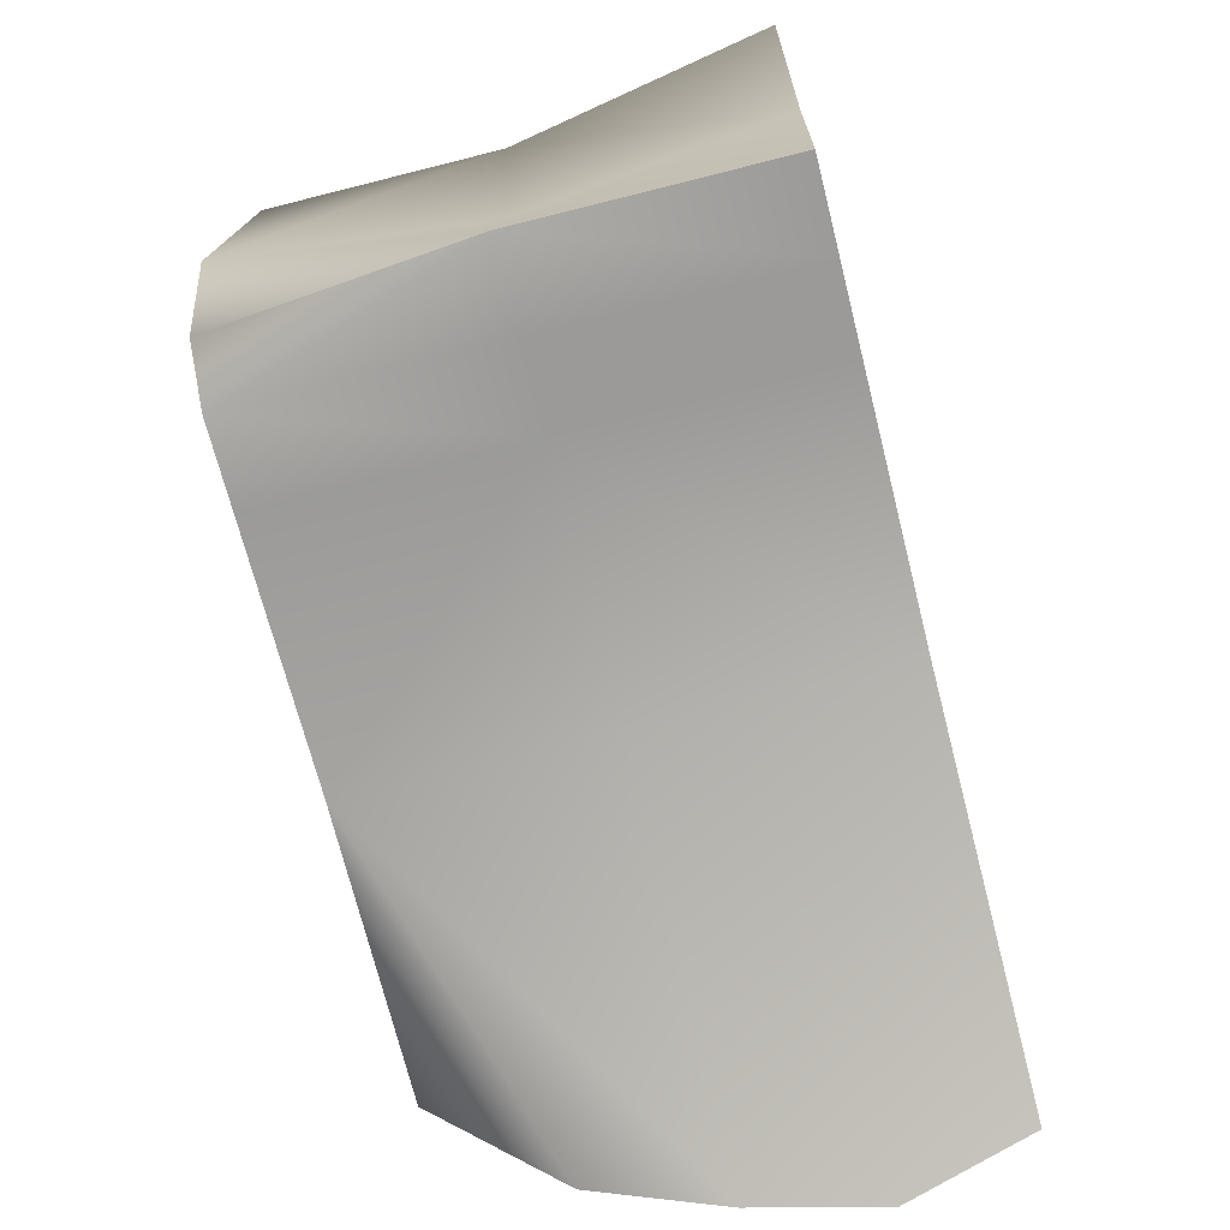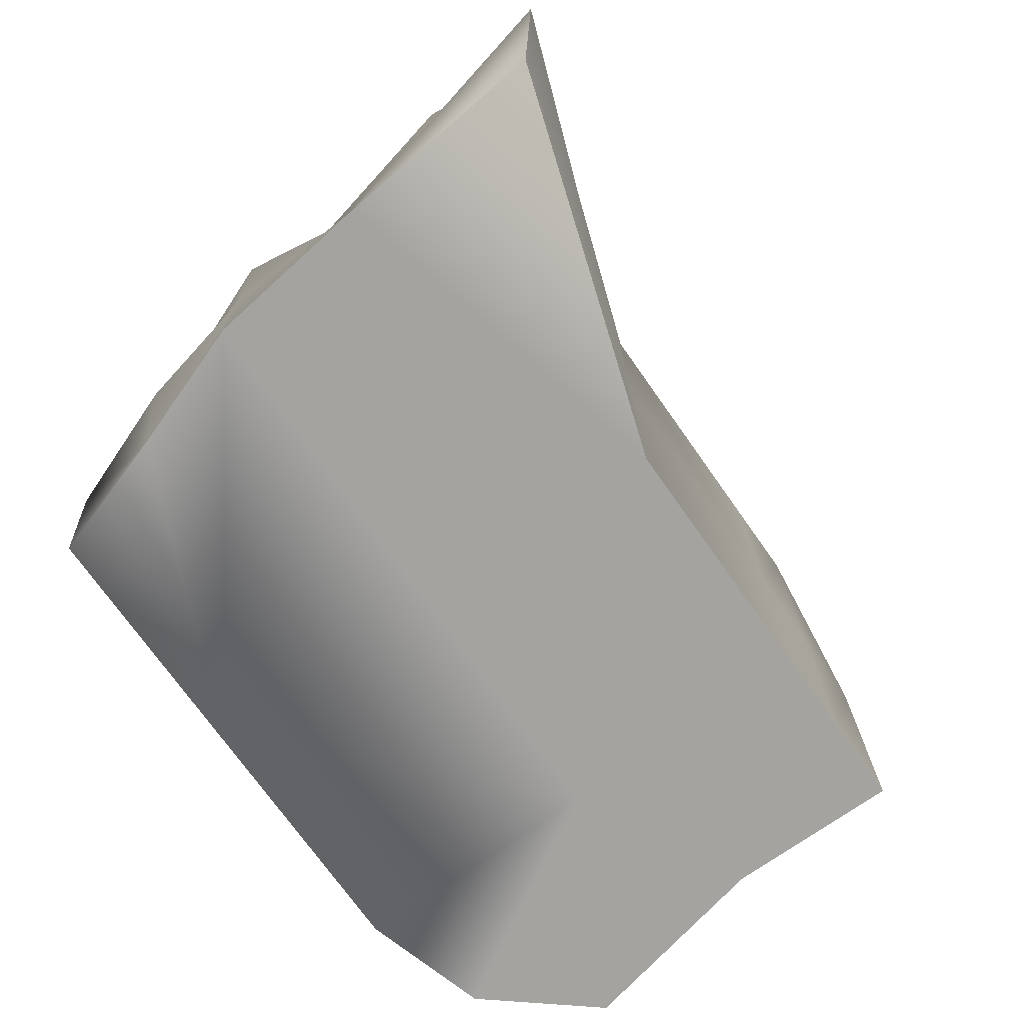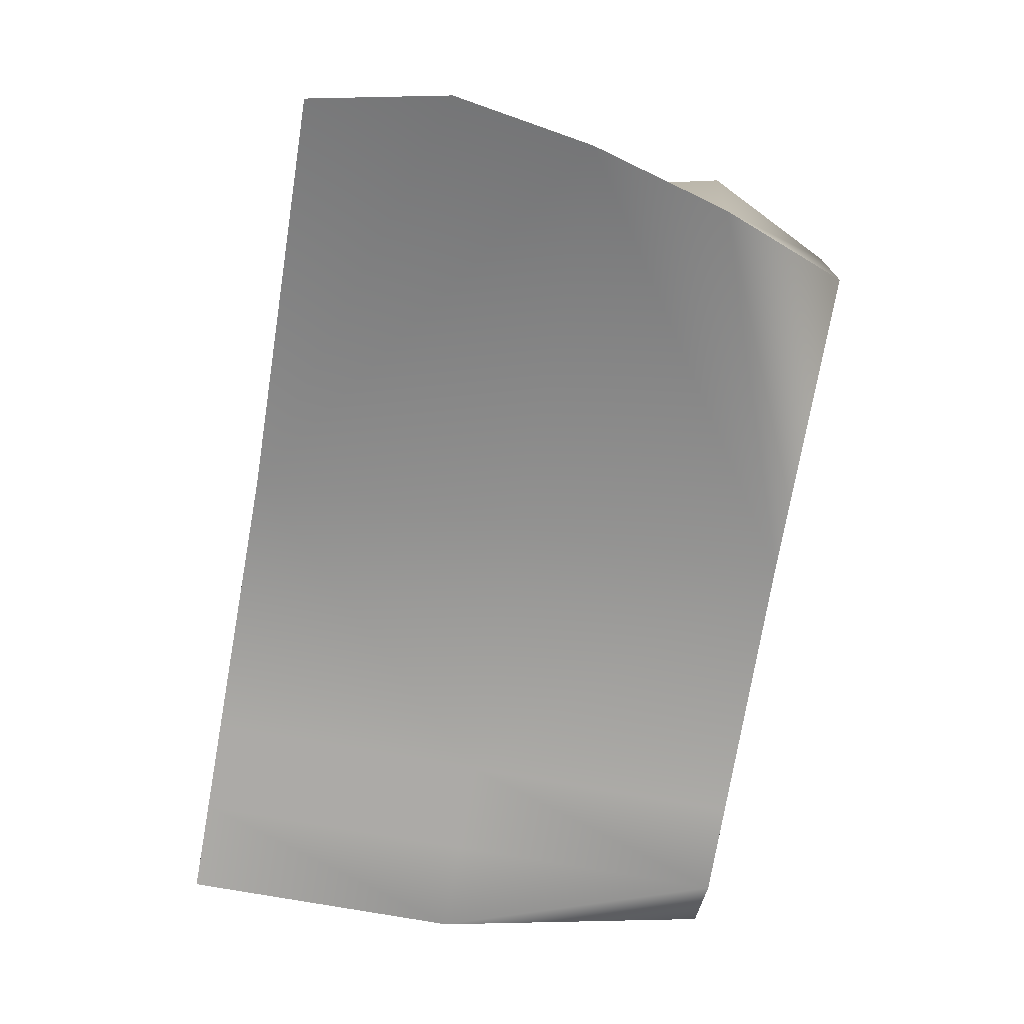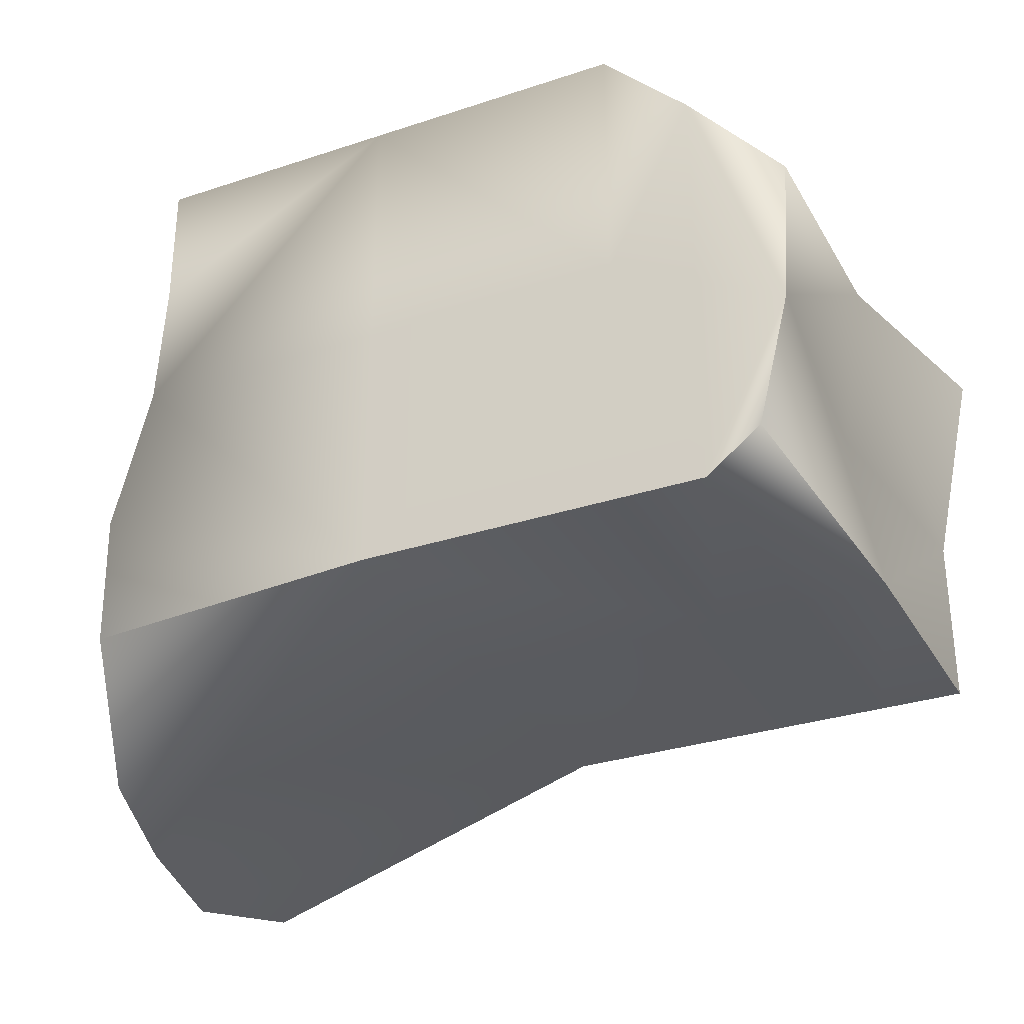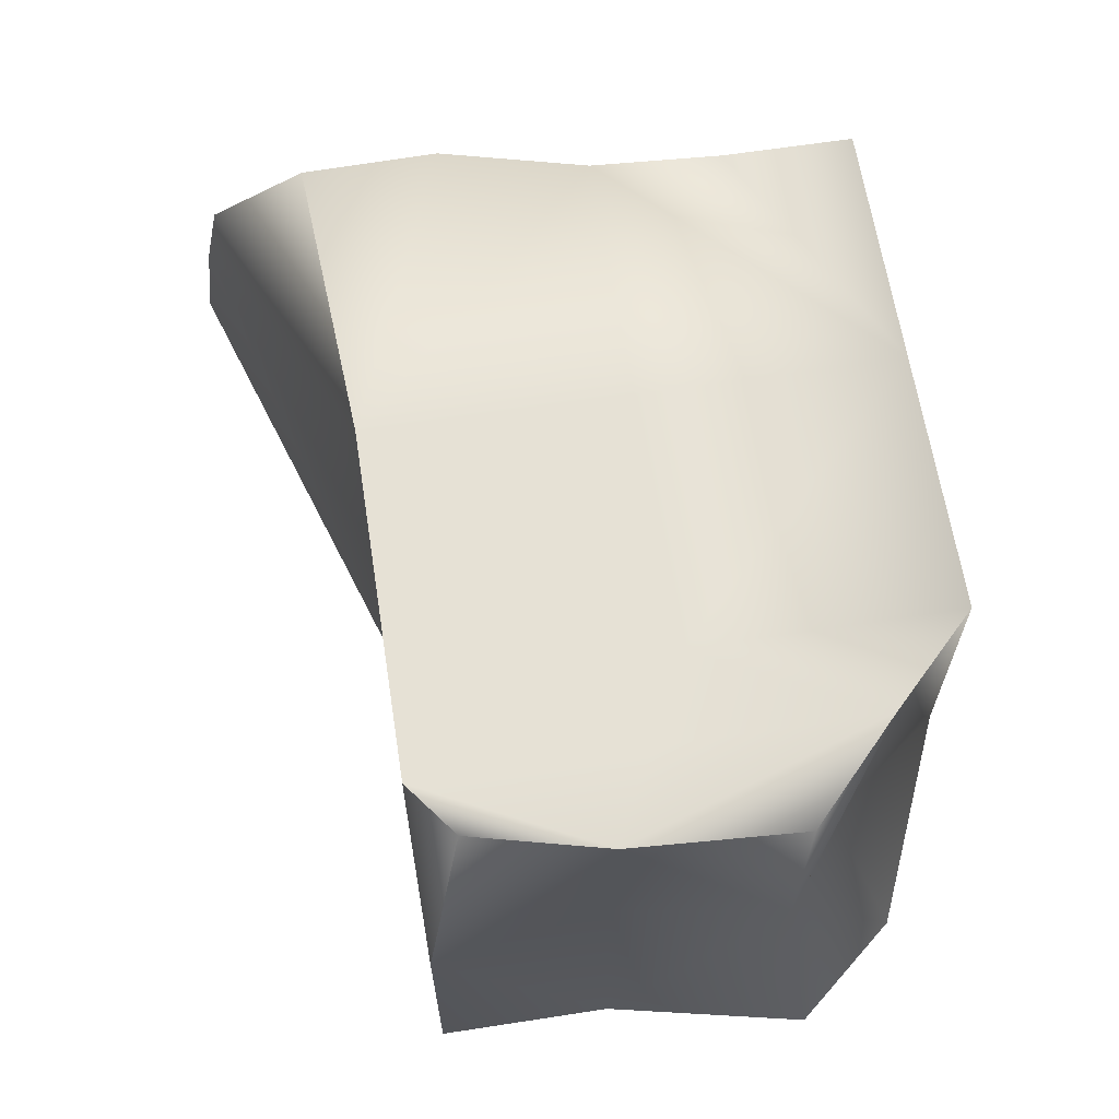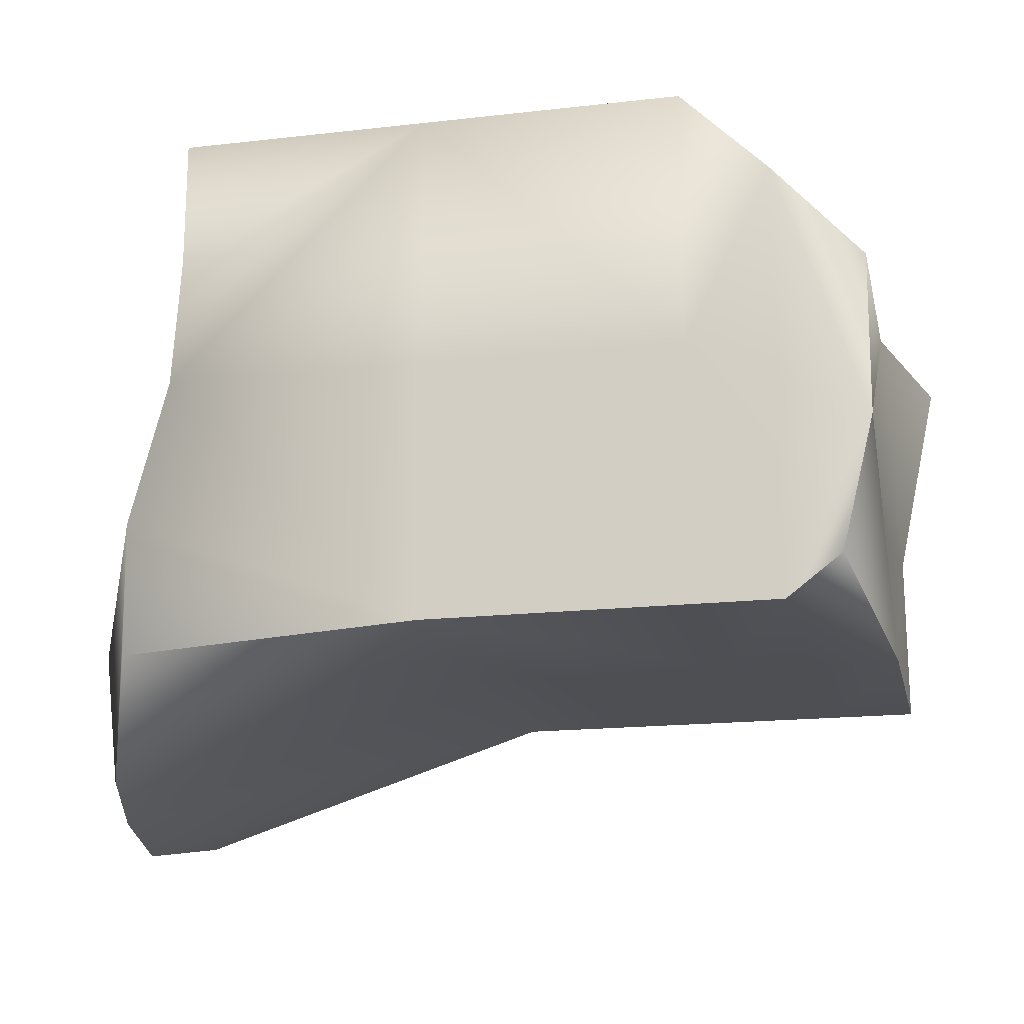
<metadata>
{"format":"obj","ext":"obj","renderer":"f3d","projection":"perspective","resolution":1024,"background":"white","views":[{"elev":-69.5,"azim":-75.8,"up":"+Z"},{"elev":-73.0,"azim":125.2,"up":"+Y"},{"elev":-76.1,"azim":80.1,"up":"+Z"},{"elev":-30.9,"azim":-154.7,"up":"+Z"},{"elev":64.3,"azim":-98.8,"up":"+Y"},{"elev":-17.6,"azim":-167.4,"up":"+Z"}]}
</metadata>
<code>
g _Debris Pile 31
v 202.6 -0.000188 72.91
v 178.6 -0.000192 147.9
v 32 -0.000192 147.9
v 229.1 -0.000185 -2.086
v 32 -0.000185 -2.086
v -118 -0.000192 147.9
v -118 -0.000185 -2.086
v -118 -0.000179 -152.1
v 32 -0.000179 -152.1
v 252.8 -0.000176 -223.7
v 241.1 -0.000181 -99.78
v 32 -0.000179 -152.1
v -118 -0.000179 -152.1
v -118 150 -152.1
v 32 150 -152.1
v -118 300 -152.1
v 32 300 -152.1
v 201.9 300 -162.9
v 233.5 225 -219.2
v 255.4 150 -230.8
v 268.4 75 -238.9
v 252.8 -0.000176 -223.7
v 177.4 225 147.9
v 177.4 300 147.9
v 32 300 147.9
v 178.6 150 147.9
v 32 150 147.9
v -118 300 147.9
v -118 150 147.9
v -118 -0.000192 147.9
v 32 -0.000192 147.9
v 178.6 -0.000192 147.9
v 185.7 75 147.9
v 32 300 147.9
v 177.4 300 147.9
v 177.4 300 72.91
v 181.9 300 -2.086
v 32 300 -2.086
v 203.4 300 -85.91
v 201.9 300 -162.9
v 32 300 -152.1
v -118 300 -152.1
v -118 300 -2.086
v -118 300 147.9
f 14 16 17
f 14 12 13
f 12 14 15
f 17 15 14
f 15 17 20
f 19 20 17
f 12 21 22
f 21 12 20
f 15 20 12
f 17 18 19
f 3 1 2
f 1 3 4
f 5 4 3
f 4 5 9
f 7 9 5
f 9 7 8
f 7 3 6
f 3 7 5
f 11 9 10
f 9 11 4
f 25 23 24
f 23 25 26
f 27 26 25
f 26 27 31
f 29 31 27
f 31 29 30
f 29 25 28
f 25 29 27
f 33 31 32
f 31 33 26
f 36 34 35
f 34 36 37
f 34 43 44
f 43 34 38
f 37 38 34
f 38 37 41
f 39 41 37
f 41 39 40
f 43 41 42
f 41 43 38
g Object238
v 185.7 75 147.9
v 178.6 -0.000192 147.9
v 202.6 -0.000188 72.91
v 213.8 75 72.91
v 229.1 -0.000185 -2.086
v 230.2 75 -2.086
v 234.8 150 -4.163
v 204.8 150 72.91
v 178.6 150 147.9
v 241.1 -0.000181 -99.78
v 252.8 -0.000176 -223.7
v 268.4 75 -238.9
v 222.9 75 -89.69
v 255.4 150 -230.8
v 221.2 150 -95.92
v 233.5 225 -219.2
v 201.9 300 -162.9
v 203.4 300 -85.91
v 242.3 225 -144.2
v 181.9 300 -2.086
v 214.2 225 -16.72
v 177.4 300 72.91
v 177.4 300 147.9
v 177.4 225 147.9
v 179.7 225 72.91
f 60 61 62
f 65 64 66
f 64 65 62
f 63 62 65
f 62 63 60
f 59 60 63
f 60 59 58
f 56 58 59
f 59 65 51
f 65 59 63
f 56 54 55
f 54 56 57
f 59 57 56
f 57 59 50
f 51 50 59
f 50 51 52
f 65 52 51
f 52 65 69
f 66 69 65
f 69 66 68
f 67 68 66
f 52 69 68
f 54 57 50
f 52 48 50
f 50 49 54
f 49 50 47
f 48 47 50
f 47 48 45
f 52 45 48
f 45 52 53
f 68 53 52
f 45 46 47
g Object239
v -218 -0.000183 -52.09
v -243 -0.000188 64.19
v -218 150 47.91
v -202.2 150 -52.09
v -218 282.4 47.91
v -218 300 -52.09
v -199.3 300 -128.3
v -218 150 -152.1
v -218 -0.000179 -152.1
v -168 299.4 97.91
v -168 150 80.95
v -191.4 -0.000191 126.4
v -118 -0.000192 147.9
v -118 150 147.9
v -118 300 147.9
f 75 76 77
f 78 70 77
f 73 77 70
f 77 73 75
f 72 75 73
f 75 72 74
f 79 74 72
f 72 70 71
f 70 72 73
f 71 81 72
f 80 72 81
f 72 80 79
f 83 79 80
f 79 83 84
f 83 81 82
f 81 83 80
g Object01
v -168 299.4 97.91
v -118 300 147.9
v -118 300 -2.086
v -168 300 -27.09
v -118 300 -152.1
v -168 300 -152.1
v -199.3 300 -128.3
v -218 300 -52.09
v -218 282.4 47.91
v -191.4 -0.000191 126.4
v -243 -0.000188 64.19
v -218 -0.000183 -52.09
v -168 -0.000184 -27.09
v -218 -0.000179 -152.1
v -168 -0.000179 -152.1
v -118 -0.000179 -152.1
v -118 -0.000185 -2.086
v -118 -0.000192 147.9
v -168 -0.000179 -152.1
v -218 -0.000179 -152.1
v -218 150 -152.1
v -168 150 -152.1
v -199.3 300 -128.3
v -168 300 -152.1
v -118 300 -152.1
v -118 150 -152.1
v -118 -0.000179 -152.1
f 87 89 90
f 87 85 86
f 85 87 88
f 90 88 87
f 88 90 92
f 91 92 90
f 85 92 93
f 92 85 88
f 96 94 95
f 94 96 97
f 99 97 96
f 97 99 101
f 100 101 99
f 94 101 102
f 101 94 97
f 96 98 99
f 105 103 104
f 103 105 106
f 108 106 105
f 106 108 110
f 109 110 108
f 103 110 111
f 110 103 106
f 105 107 108

</code>
